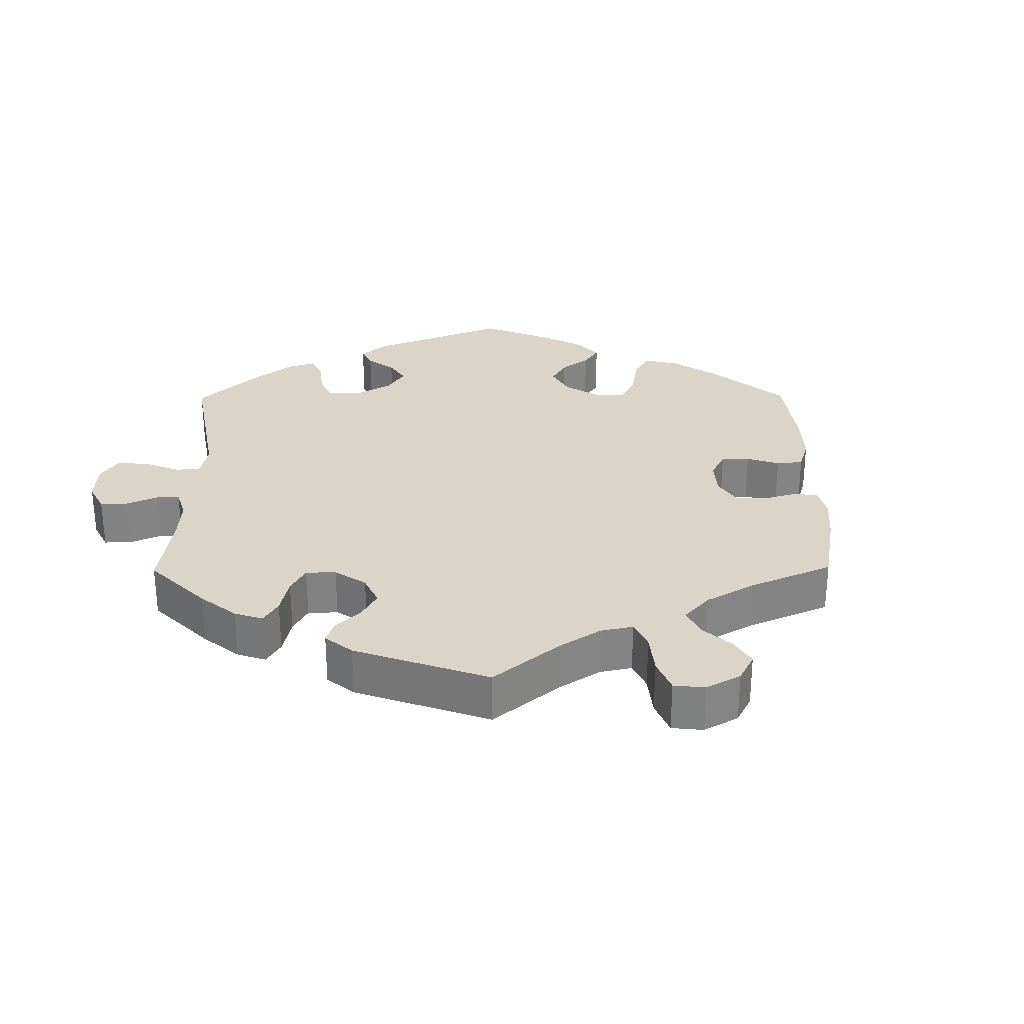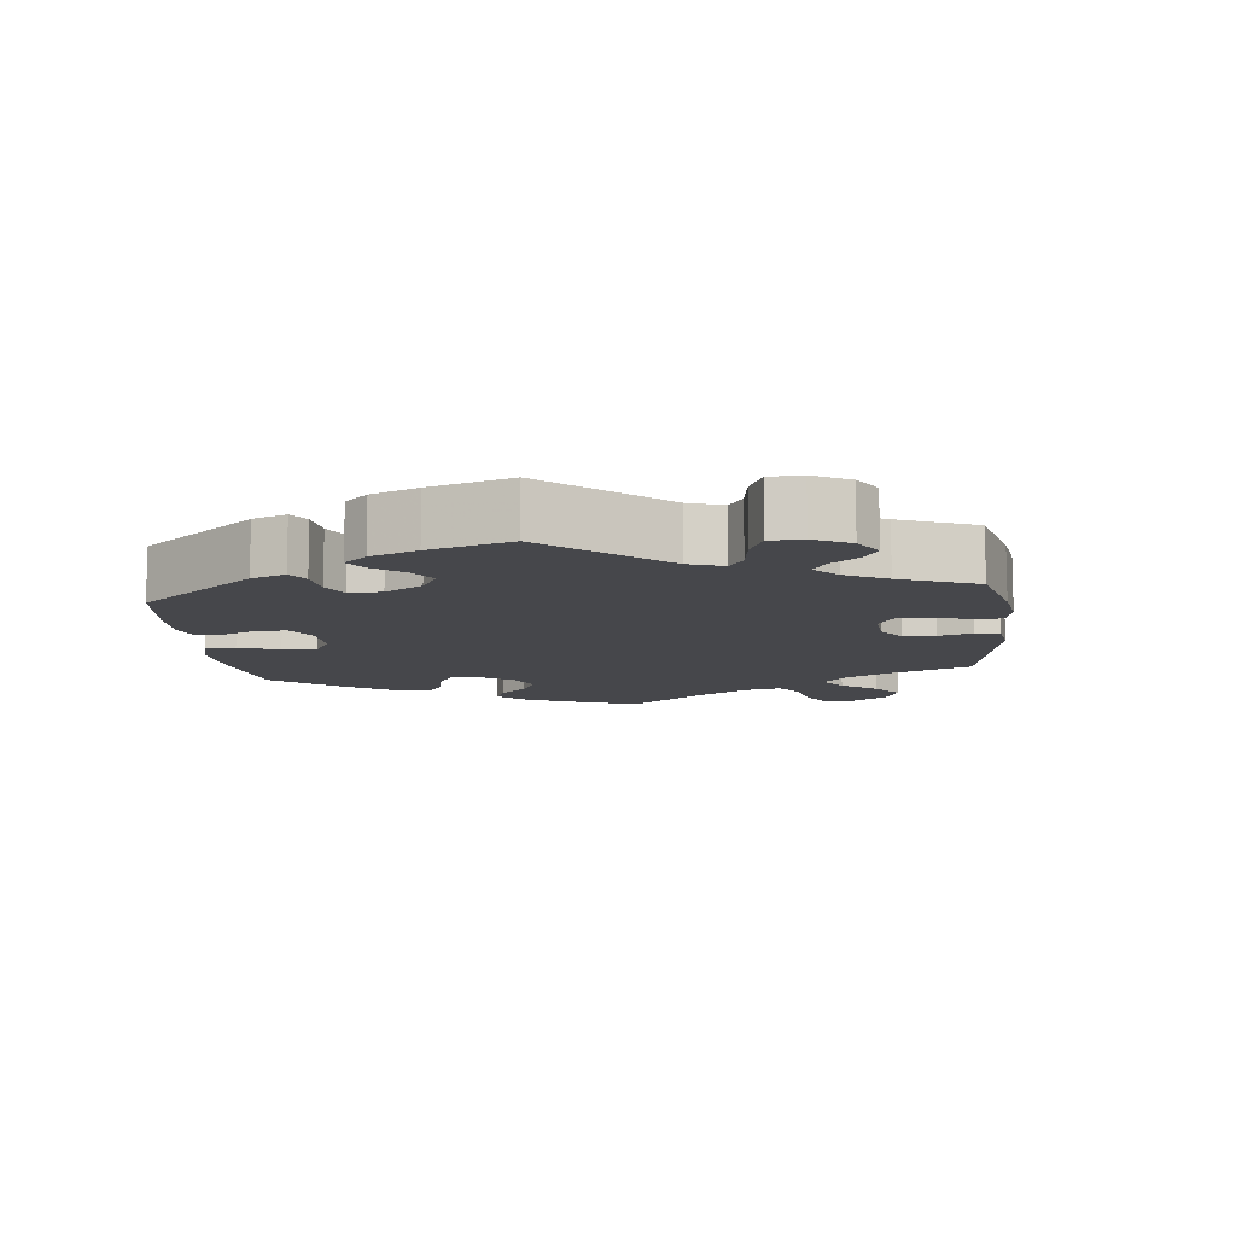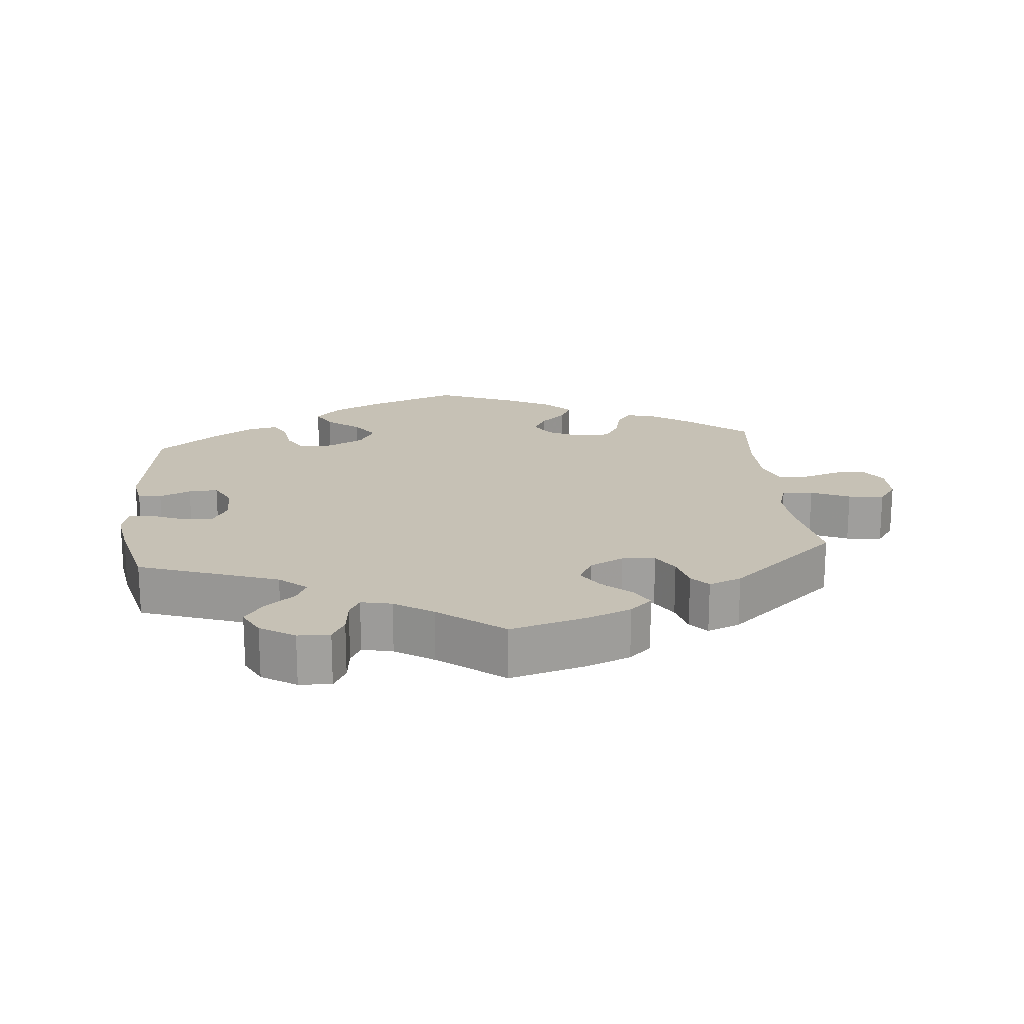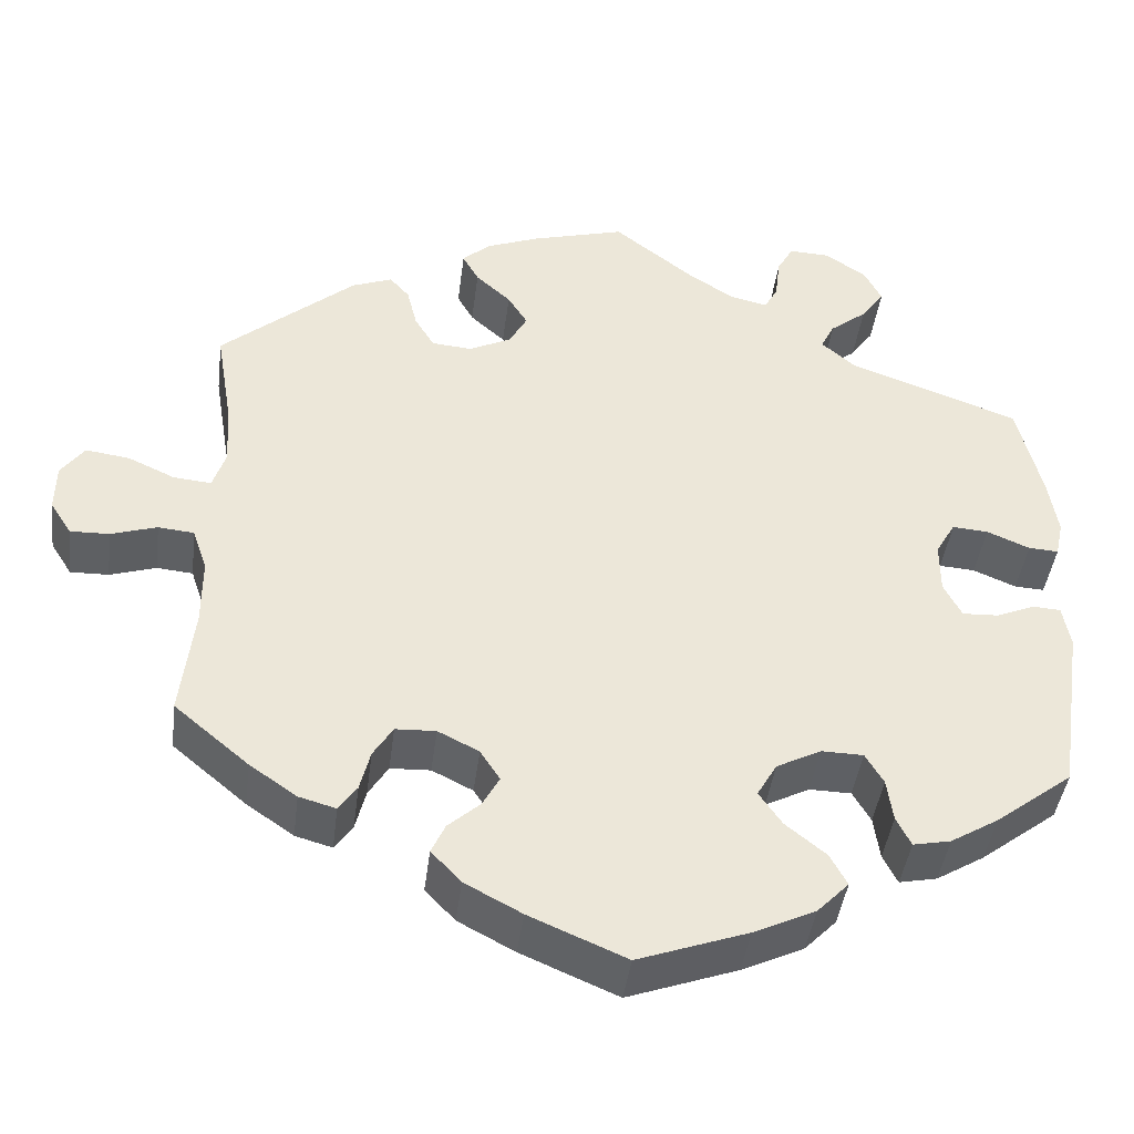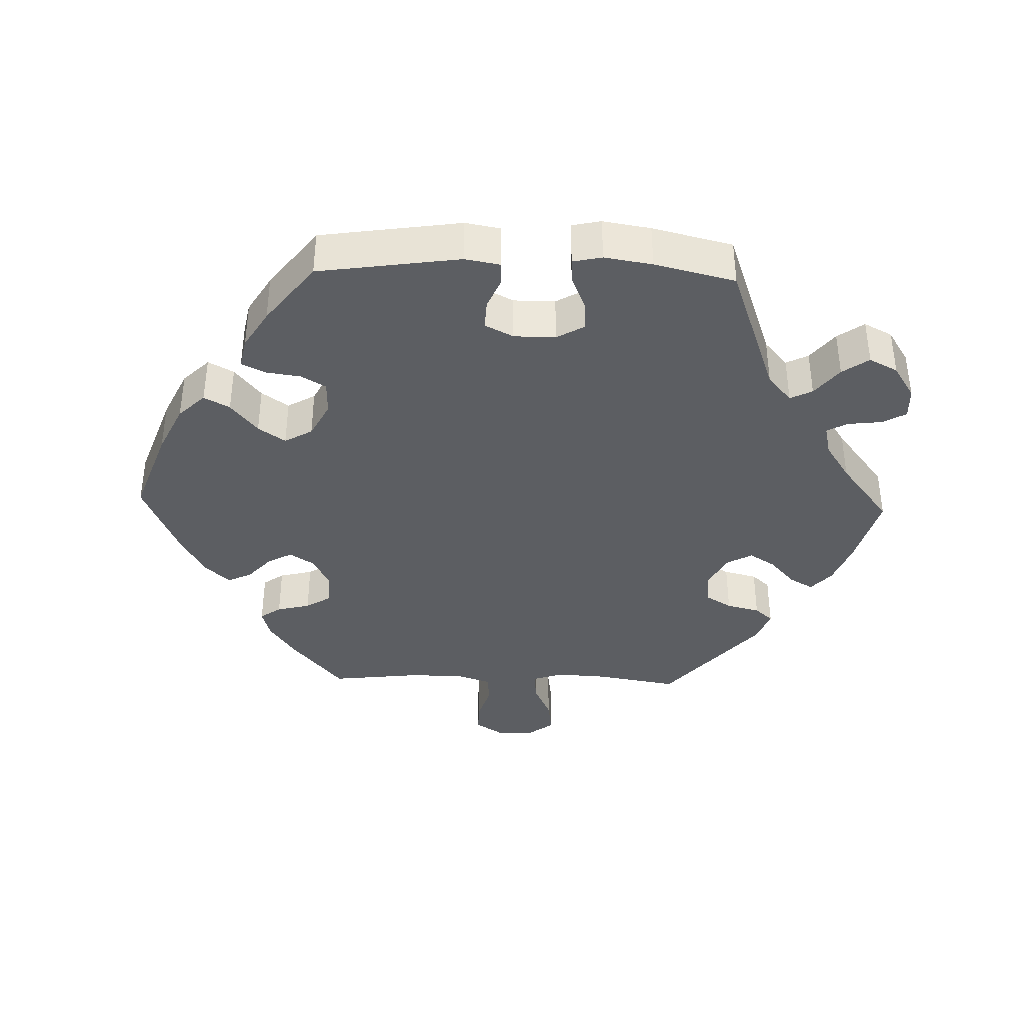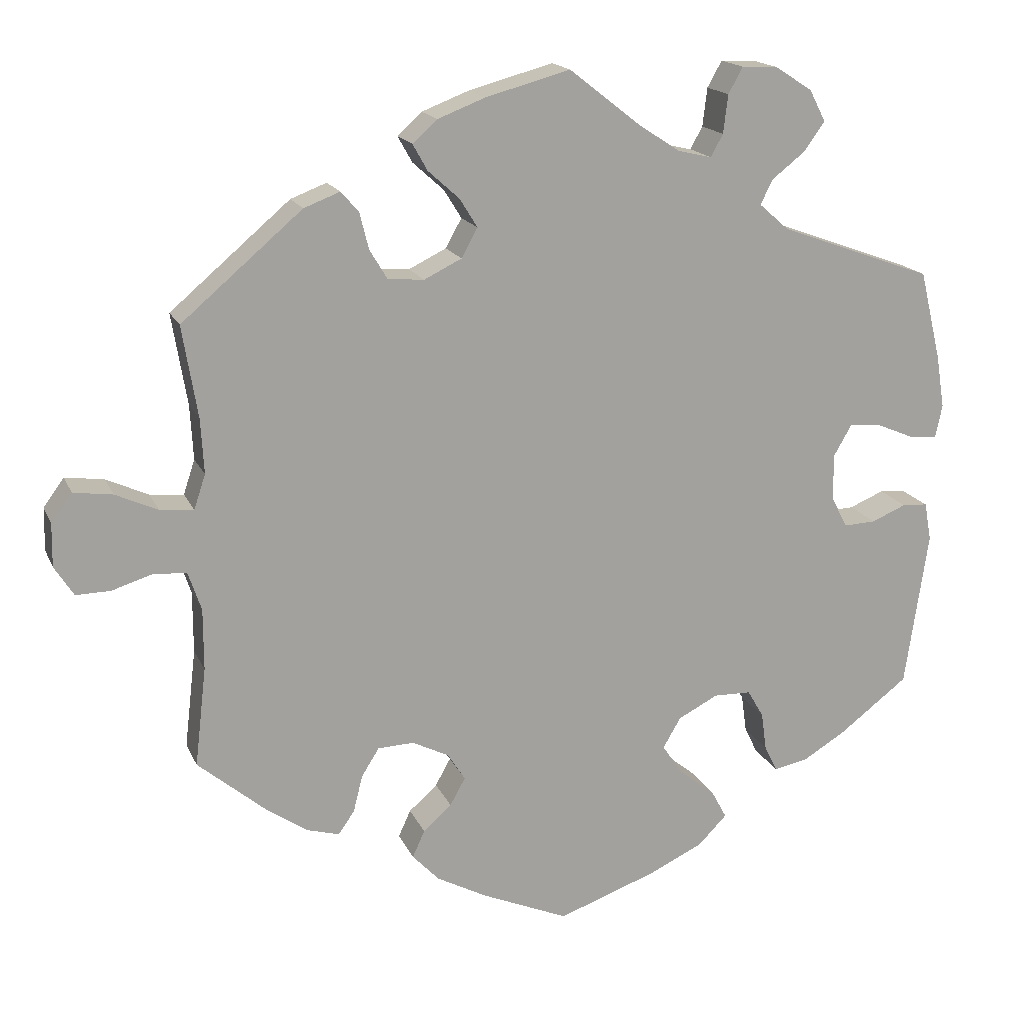
<metadata>
{"format":"obj","ext":"obj","renderer":"f3d","projection":"perspective","resolution":1024,"background":"white","views":[{"elev":29.3,"azim":59.4,"up":"+Y"},{"elev":-10.7,"azim":-53.5,"up":"+Y"},{"elev":18.8,"azim":-5.9,"up":"+Y"},{"elev":-42.6,"azim":172.8,"up":"+Z"},{"elev":-38.1,"azim":-91.8,"up":"+Y"},{"elev":17.0,"azim":162.1,"up":"+Z"}]}
</metadata>
<code>
v -0.127 0.07 -0.532
v -0.199 0.07 -0.498
v -0.236 0.07 -0.46
v -0.216 0.07 -0.423
v -0.169 0.07 -0.385
v -0.142 0.07 -0.346
v -0.165 0.07 -0.306
v -0.217 0.07 -0.279
v -0.266 0.07 -0.28
v -0.287 0.07 -0.316
v -0.294 0.07 -0.366
v -0.311 0.07 -0.4
v -0.355 0.07 -0.391
v -0.411 0.07 -0.357
v -0.501 0.07 -0.288
v -0.531 0.07 -0.084
v -0.522 0.07 -0.034
v -0.489 0.07 -0.032
v -0.444 0.07 -0.051
v -0.402 0.07 -0.053
v -0.381 0.07 -0.012
v -0.381 0.07 0.048
v -0.404 0.07 0.088
v -0.446 0.07 0.085
v -0.496 0.07 0.064
v -0.531 0.07 0.062
v -0.54 0.07 0.104
v -0.529 0.07 0.173
v -0.501 0.07 0.289
v -0.301 0.07 0.361
v -0.262 0.07 0.395
v -0.278 0.07 0.427
v -0.321 0.07 0.461
v -0.348 0.07 0.499
v -0.327 0.07 0.54
v -0.278 0.07 0.571
v -0.232 0.07 0.573
v -0.213 0.07 0.539
v -0.207 0.07 0.489
v -0.191 0.07 0.46
v -0.147 0.07 0.47
v -0.092 0.07 0.506
v 0 0.07 0.578
v 0.11 0.07 0.548
v 0.172 0.07 0.524
v 0.204 0.07 0.495
v 0.185 0.07 0.461
v 0.144 0.07 0.424
v 0.121 0.07 0.387
v 0.142 0.07 0.349
v 0.191 0.07 0.325
v 0.238 0.07 0.329
v 0.261 0.07 0.367
v 0.273 0.07 0.415
v 0.296 0.07 0.441
v 0.343 0.07 0.423
v 0.5 0.07 0.289
v 0.48 0.07 0.169
v 0.476 0.07 0.098
v 0.491 0.07 0.053
v 0.535 0.07 0.057
v 0.59 0.07 0.082
v 0.641 0.07 0.089
v 0.668 0.07 0.052
v 0.669 0.07 -0.004
v 0.644 0.07 -0.043
v 0.599 0.07 -0.042
v 0.545 0.07 -0.025
v 0.503 0.07 -0.029
v 0.486 0.07 -0.079
v 0.486 0.07 -0.159
v 0.501 0.07 -0.288
v 0.414 0.07 -0.361
v 0.359 0.07 -0.399
v 0.316 0.07 -0.411
v 0.295 0.07 -0.381
v 0.283 0.07 -0.333
v 0.26 0.07 -0.296
v 0.213 0.07 -0.294
v 0.165 0.07 -0.318
v 0.142 0.07 -0.354
v 0.162 0.07 -0.39
v 0.199 0.07 -0.423
v 0.215 0.07 -0.458
v 0.18 0.07 -0.495
v 0.114 0.07 -0.53
v 0.001 0.07 -0.578
v -0.127 0 -0.532
v -0.199 0 -0.498
v -0.236 0 -0.46
v -0.216 0 -0.423
v -0.169 0 -0.385
v -0.142 0 -0.346
v -0.165 0 -0.306
v -0.217 0 -0.279
v -0.266 0 -0.28
v -0.287 0 -0.316
v -0.294 0 -0.366
v -0.311 0 -0.4
v -0.355 0 -0.391
v -0.411 0 -0.357
v -0.501 0 -0.288
v -0.531 0 -0.084
v -0.522 0 -0.034
v -0.489 0 -0.032
v -0.444 0 -0.051
v -0.402 0 -0.053
v -0.381 0 -0.012
v -0.381 0 0.048
v -0.404 0 0.088
v -0.446 0 0.085
v -0.496 0 0.064
v -0.531 0 0.062
v -0.54 0 0.104
v -0.529 0 0.173
v -0.501 0 0.289
v -0.301 0 0.361
v -0.262 0 0.395
v -0.278 0 0.427
v -0.321 0 0.461
v -0.348 0 0.499
v -0.327 0 0.54
v -0.278 0 0.571
v -0.232 0 0.573
v -0.213 0 0.539
v -0.207 0 0.489
v -0.191 0 0.46
v -0.147 0 0.47
v -0.092 0 0.506
v 0 0 0.578
v 0.11 0 0.548
v 0.172 0 0.524
v 0.204 0 0.495
v 0.185 0 0.461
v 0.144 0 0.424
v 0.121 0 0.387
v 0.142 0 0.349
v 0.191 0 0.325
v 0.238 0 0.329
v 0.261 0 0.367
v 0.273 0 0.415
v 0.296 0 0.441
v 0.343 0 0.423
v 0.5 0 0.289
v 0.48 0 0.169
v 0.476 0 0.098
v 0.491 0 0.053
v 0.535 0 0.057
v 0.59 0 0.082
v 0.641 0 0.089
v 0.668 0 0.052
v 0.669 0 -0.004
v 0.644 0 -0.043
v 0.599 0 -0.042
v 0.545 0 -0.025
v 0.503 0 -0.029
v 0.486 0 -0.079
v 0.486 0 -0.159
v 0.501 0 -0.288
v 0.414 0 -0.361
v 0.359 0 -0.399
v 0.316 0 -0.411
v 0.295 0 -0.381
v 0.283 0 -0.333
v 0.26 0 -0.296
v 0.213 0 -0.294
v 0.165 0 -0.318
v 0.142 0 -0.354
v 0.162 0 -0.39
v 0.199 0 -0.423
v 0.215 0 -0.458
v 0.18 0 -0.495
v 0.114 0 -0.53
v 0.001 0 -0.578
f 82 83 84 85
f 81 82 85 86
f 74 75 76 77
f 74 77 78
f 71 72 73 74
f 70 71 74 78
f 69 70 78 79
f 65 66 67 68
f 65 68 69
f 64 65 69
f 61 62 63 64
f 60 61 64 69
f 59 60 69 79
f 55 56 57 58
f 53 54 55 58
f 52 53 58 59
f 51 52 59 79
f 45 46 47 48
f 45 48 49
f 42 43 44 45
f 41 42 45 49
f 40 41 49 50
f 36 37 38 39
f 36 39 40
f 35 36 40
f 32 33 34 35
f 31 32 35 40
f 27 28 29 30
f 27 30 31
f 24 25 26 27
f 23 24 27 31
f 22 23 31 40
f 16 17 18 19
f 16 19 20
f 15 16 20
f 14 15 20 21
f 10 11 12 13
f 9 10 13 14
f 2 3 4 5
f 2 5 6
f 1 2 6
f 81 86 87 1
f 50 51 79 80
f 21 22 40 50
f 9 14 21 50
f 8 9 50
f 7 8 50 80
f 6 7 80 81
f 1 6 81
f 172 171 170 169
f 173 172 169 168
f 164 163 162 161
f 165 164 161
f 161 160 159 158
f 165 161 158 157
f 166 165 157 156
f 155 154 153 152
f 156 155 152
f 156 152 151
f 151 150 149 148
f 156 151 148 147
f 166 156 147 146
f 145 144 143 142
f 145 142 141 140
f 146 145 140 139
f 166 146 139 138
f 135 134 133 132
f 136 135 132
f 132 131 130 129
f 136 132 129 128
f 137 136 128 127
f 126 125 124 123
f 127 126 123
f 127 123 122
f 122 121 120 119
f 127 122 119 118
f 117 116 115 114
f 118 117 114
f 114 113 112 111
f 118 114 111 110
f 127 118 110 109
f 106 105 104 103
f 107 106 103
f 107 103 102
f 108 107 102 101
f 100 99 98 97
f 101 100 97 96
f 92 91 90 89
f 93 92 89
f 93 89 88
f 88 174 173 168
f 167 166 138 137
f 137 127 109 108
f 137 108 101 96
f 137 96 95
f 167 137 95 94
f 168 167 94 93
f 168 93 88
f 1 88 89 2
f 2 89 90 3
f 3 90 91 4
f 4 91 92 5
f 5 92 93 6
f 6 93 94 7
f 7 94 95 8
f 8 95 96 9
f 9 96 97 10
f 10 97 98 11
f 11 98 99 12
f 12 99 100 13
f 13 100 101 14
f 14 101 102 15
f 15 102 103 16
f 16 103 104 17
f 17 104 105 18
f 18 105 106 19
f 19 106 107 20
f 20 107 108 21
f 21 108 109 22
f 22 109 110 23
f 23 110 111 24
f 24 111 112 25
f 25 112 113 26
f 26 113 114 27
f 27 114 115 28
f 28 115 116 29
f 29 116 117 30
f 30 117 118 31
f 31 118 119 32
f 32 119 120 33
f 33 120 121 34
f 34 121 122 35
f 35 122 123 36
f 36 123 124 37
f 37 124 125 38
f 38 125 126 39
f 39 126 127 40
f 40 127 128 41
f 41 128 129 42
f 42 129 130 43
f 43 130 131 44
f 44 131 132 45
f 45 132 133 46
f 46 133 134 47
f 47 134 135 48
f 48 135 136 49
f 49 136 137 50
f 50 137 138 51
f 51 138 139 52
f 52 139 140 53
f 53 140 141 54
f 54 141 142 55
f 55 142 143 56
f 56 143 144 57
f 57 144 145 58
f 58 145 146 59
f 59 146 147 60
f 60 147 148 61
f 61 148 149 62
f 62 149 150 63
f 63 150 151 64
f 64 151 152 65
f 65 152 153 66
f 66 153 154 67
f 67 154 155 68
f 68 155 156 69
f 69 156 157 70
f 70 157 158 71
f 71 158 159 72
f 72 159 160 73
f 73 160 161 74
f 74 161 162 75
f 75 162 163 76
f 76 163 164 77
f 77 164 165 78
f 78 165 166 79
f 79 166 167 80
f 80 167 168 81
f 81 168 169 82
f 82 169 170 83
f 83 170 171 84
f 84 171 172 85
f 85 172 173 86
f 86 173 174 87
f 87 174 88 1

</code>
